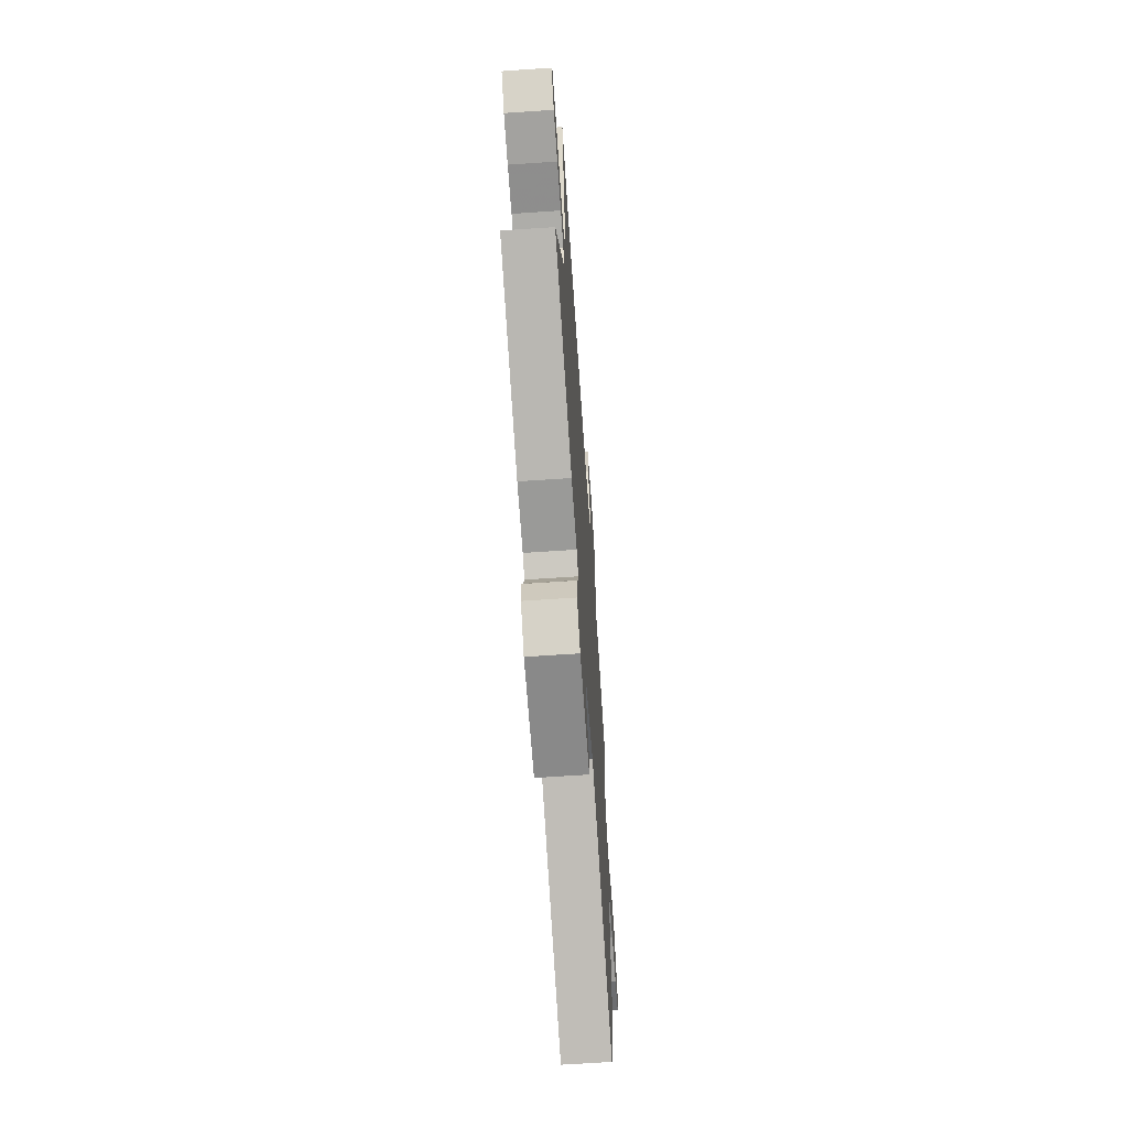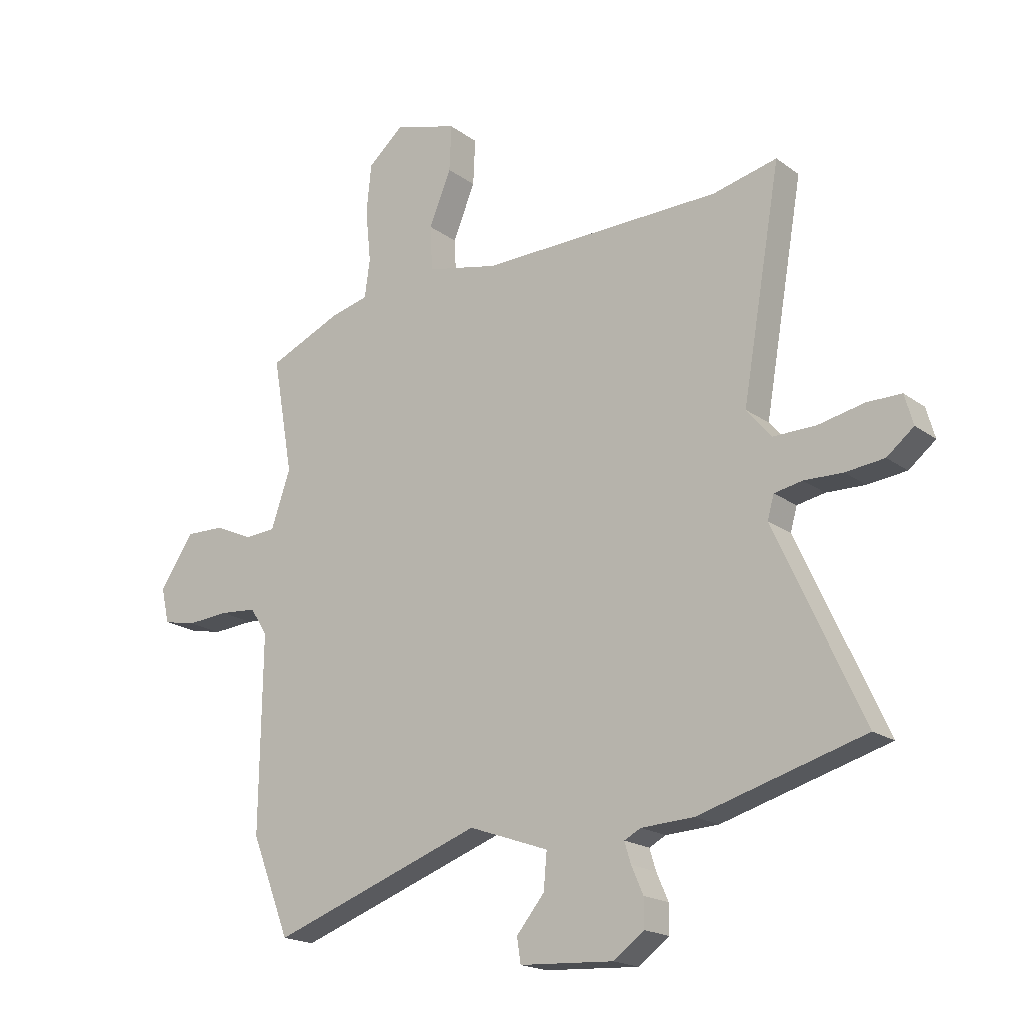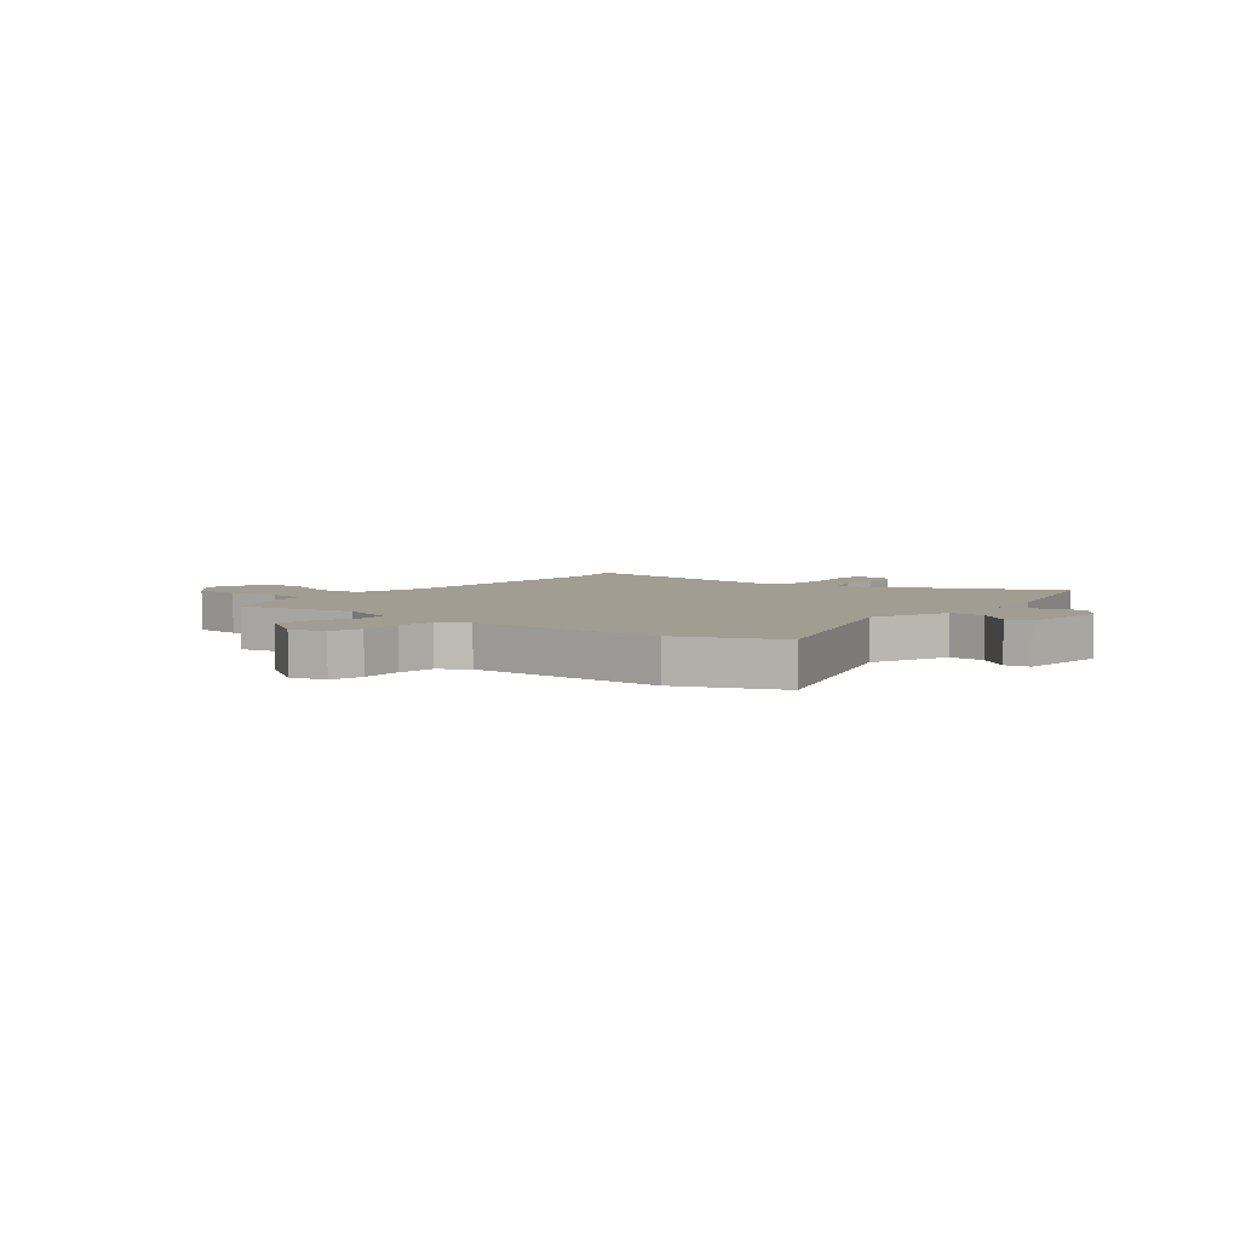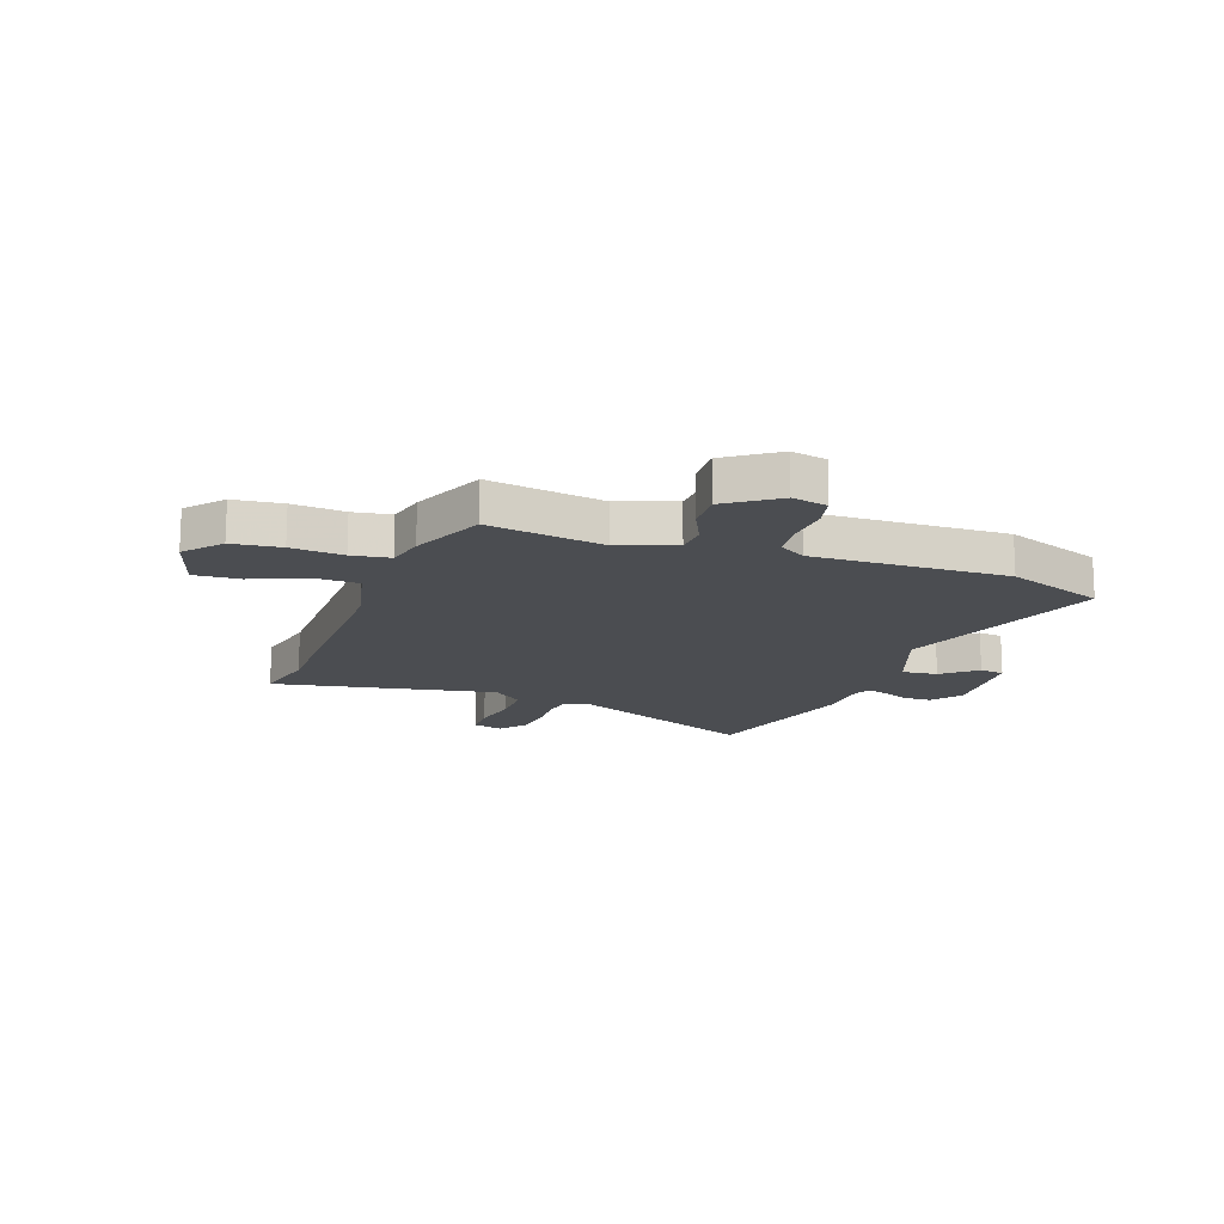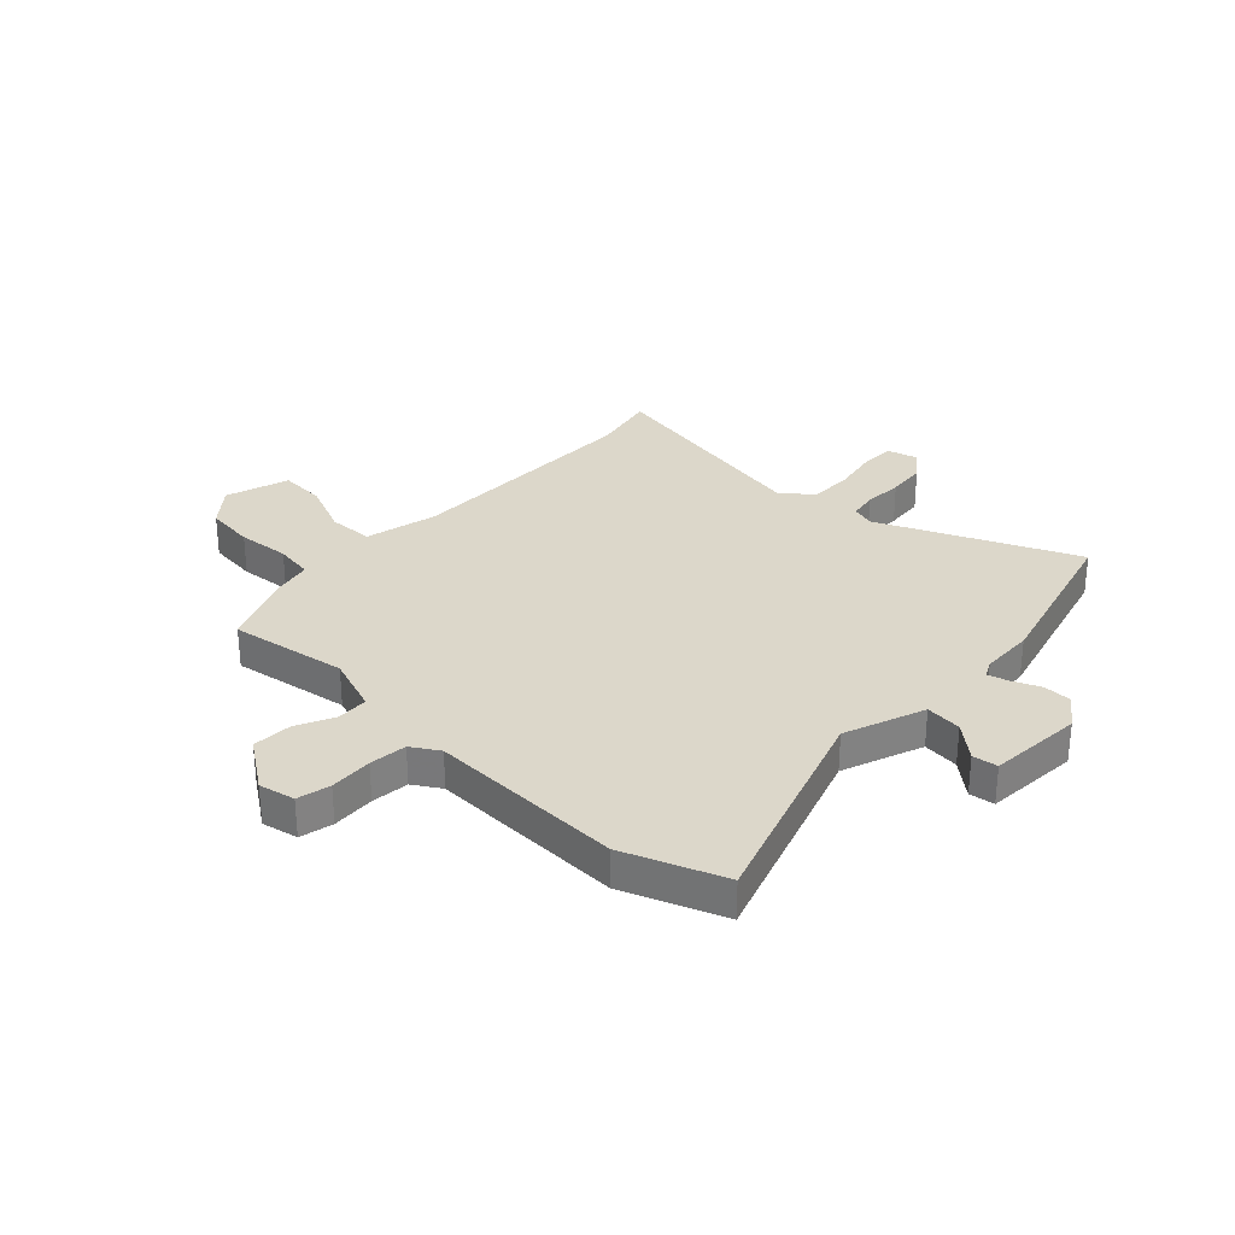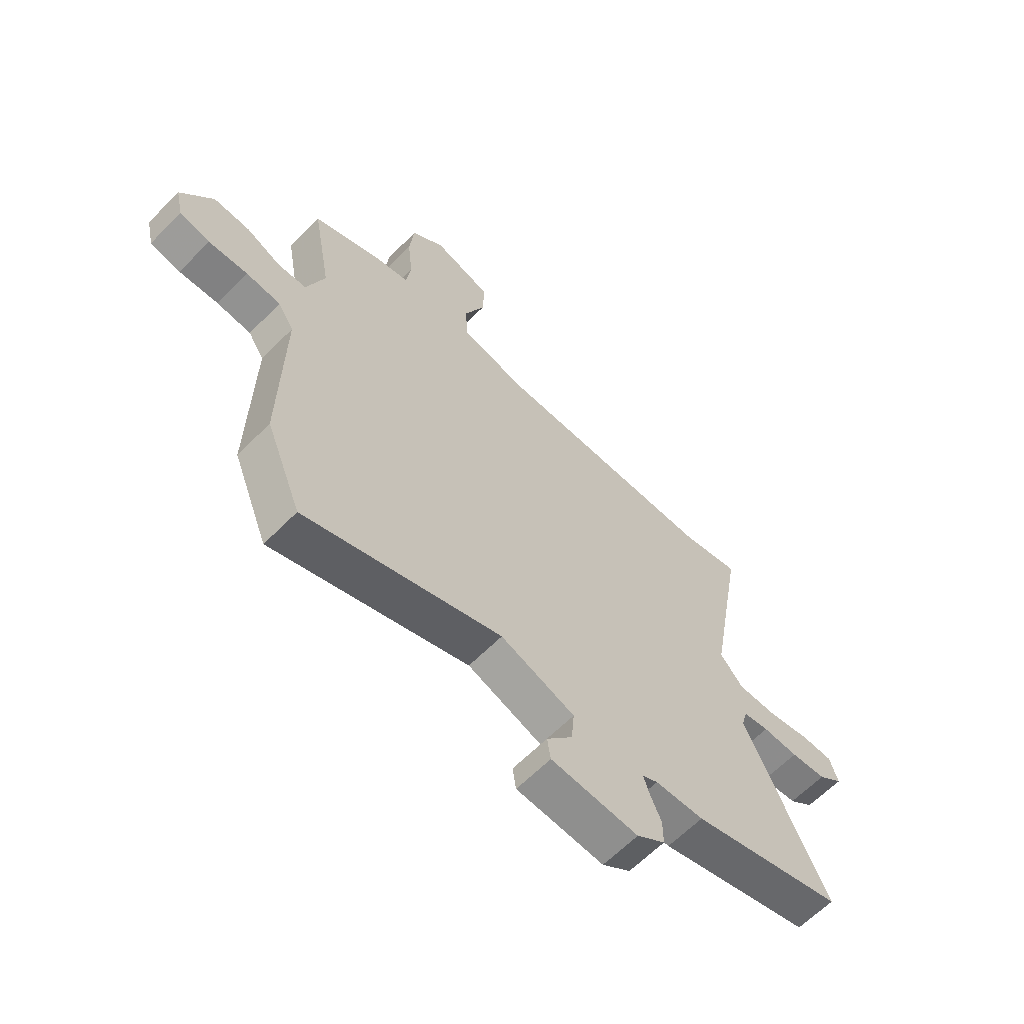
<metadata>
{"format":"obj","ext":"obj","renderer":"f3d","projection":"perspective","resolution":1024,"background":"white","views":[{"elev":-66.3,"azim":-86.1,"up":"+Z"},{"elev":-18.7,"azim":-143.6,"up":"+Z"},{"elev":4.6,"azim":128.8,"up":"+Y"},{"elev":-15.6,"azim":71.1,"up":"+Y"},{"elev":30.4,"azim":134.3,"up":"+Y"},{"elev":-63.3,"azim":135.5,"up":"+Z"}]}
</metadata>
<code>
v 0.504 0.07 0.416
v 0.466 0.07 0.2
v 0.502 0.07 0.095
v 0.56 0.07 0.091
v 0.63 0.07 0.123
v 0.703 0.07 0.125
v 0.767 0.07 0.031
v 0.752 0.07 -0.035
v 0.691 0.07 -0.048
v 0.612 0.07 -0.042
v 0.543 0.07 -0.048
v 0.511 0.07 -0.098
v 0.516 0.07 -0.459
v 0.444 0.07 -0.641
v 0.05 0.07 -0.501
v -0.099 0.07 -0.554
v -0.093 0.07 -0.621
v -0.041 0.07 -0.684
v -0.048 0.07 -0.73
v -0.223 0.07 -0.74
v -0.28 0.07 -0.698
v -0.28 0.07 -0.646
v -0.258 0.07 -0.596
v -0.246 0.07 -0.557
v -0.277 0.07 -0.541
v -0.375 0.07 -0.536
v -0.683 0.07 -0.448
v -0.52 0.07 -0.093
v -0.532 0.07 -0.05
v -0.584 0.07 -0.04
v -0.656 0.07 -0.042
v -0.728 0.07 -0.034
v -0.778 0.07 0.006
v -0.762 0.07 0.062
v -0.698 0.07 0.062
v -0.612 0.07 0.044
v -0.533 0.07 0.043
v -0.487 0.07 0.098
v -0.559 0.07 0.514
v -0.439 0.07 0.486
v 0.011 0.07 0.478
v 0.144 0.07 0.507
v 0.148 0.07 0.59
v 0.107 0.07 0.69
v 0.103 0.07 0.775
v 0.221 0.07 0.81
v 0.288 0.07 0.752
v 0.297 0.07 0.661
v 0.287 0.07 0.564
v 0.297 0.07 0.493
v 0.367 0.07 0.476
v 0.504 0 0.416
v 0.466 0 0.2
v 0.502 0 0.095
v 0.56 0 0.091
v 0.63 0 0.123
v 0.703 0 0.125
v 0.767 0 0.031
v 0.752 0 -0.035
v 0.691 0 -0.048
v 0.612 0 -0.042
v 0.543 0 -0.048
v 0.511 0 -0.098
v 0.516 0 -0.459
v 0.444 0 -0.641
v 0.05 0 -0.501
v -0.099 0 -0.554
v -0.093 0 -0.621
v -0.041 0 -0.684
v -0.048 0 -0.73
v -0.223 0 -0.74
v -0.28 0 -0.698
v -0.28 0 -0.646
v -0.258 0 -0.596
v -0.246 0 -0.557
v -0.277 0 -0.541
v -0.375 0 -0.536
v -0.683 0 -0.448
v -0.52 0 -0.093
v -0.532 0 -0.05
v -0.584 0 -0.04
v -0.656 0 -0.042
v -0.728 0 -0.034
v -0.778 0 0.006
v -0.762 0 0.062
v -0.698 0 0.062
v -0.612 0 0.044
v -0.533 0 0.043
v -0.487 0 0.098
v -0.559 0 0.514
v -0.439 0 0.486
v 0.011 0 0.478
v 0.144 0 0.507
v 0.148 0 0.59
v 0.107 0 0.69
v 0.103 0 0.775
v 0.221 0 0.81
v 0.288 0 0.752
v 0.297 0 0.661
v 0.287 0 0.564
v 0.297 0 0.493
v 0.367 0 0.476
f 50 51 1 2
f 47 48 49
f 46 47 49
f 45 46 49
f 44 45 49
f 43 44 49
f 42 43 49 50
f 50 2 3
f 42 50 3
f 41 42 3
f 38 39 40
f 38 40 41 3
f 34 35 36
f 33 34 36
f 32 33 36
f 31 32 36
f 30 31 36
f 29 30 36 37
f 38 3 4
f 37 38 4
f 29 37 4
f 28 29 4
f 27 28 4
f 26 27 4
f 25 26 4
f 21 22 23
f 20 21 23
f 19 20 23
f 18 19 23
f 17 18 23
f 16 17 23 24
f 4 5 6
f 25 4 6
f 24 25 6
f 16 24 6
f 15 16 6
f 12 13 14 15
f 8 9 10
f 7 8 10
f 6 7 10
f 6 10 11
f 15 6 11
f 11 12 15
f 53 52 102 101
f 100 99 98
f 100 98 97
f 100 97 96
f 100 96 95
f 100 95 94
f 101 100 94 93
f 54 53 101
f 54 101 93
f 54 93 92
f 91 90 89
f 54 92 91 89
f 87 86 85
f 87 85 84
f 87 84 83
f 87 83 82
f 87 82 81
f 88 87 81 80
f 55 54 89
f 55 89 88
f 55 88 80
f 55 80 79
f 55 79 78
f 55 78 77
f 55 77 76
f 74 73 72
f 74 72 71
f 74 71 70
f 74 70 69
f 74 69 68
f 75 74 68 67
f 57 56 55
f 57 55 76
f 57 76 75
f 57 75 67
f 57 67 66
f 66 65 64 63
f 61 60 59
f 61 59 58
f 61 58 57
f 62 61 57
f 62 57 66
f 66 63 62
f 1 52 53 2
f 2 53 54 3
f 3 54 55 4
f 4 55 56 5
f 5 56 57 6
f 6 57 58 7
f 7 58 59 8
f 8 59 60 9
f 9 60 61 10
f 10 61 62 11
f 11 62 63 12
f 12 63 64 13
f 13 64 65 14
f 14 65 66 15
f 15 66 67 16
f 16 67 68 17
f 17 68 69 18
f 18 69 70 19
f 19 70 71 20
f 20 71 72 21
f 21 72 73 22
f 22 73 74 23
f 23 74 75 24
f 24 75 76 25
f 25 76 77 26
f 26 77 78 27
f 27 78 79 28
f 28 79 80 29
f 29 80 81 30
f 30 81 82 31
f 31 82 83 32
f 32 83 84 33
f 33 84 85 34
f 34 85 86 35
f 35 86 87 36
f 36 87 88 37
f 37 88 89 38
f 38 89 90 39
f 39 90 91 40
f 40 91 92 41
f 41 92 93 42
f 42 93 94 43
f 43 94 95 44
f 44 95 96 45
f 45 96 97 46
f 46 97 98 47
f 47 98 99 48
f 48 99 100 49
f 49 100 101 50
f 50 101 102 51
f 51 102 52 1

</code>
